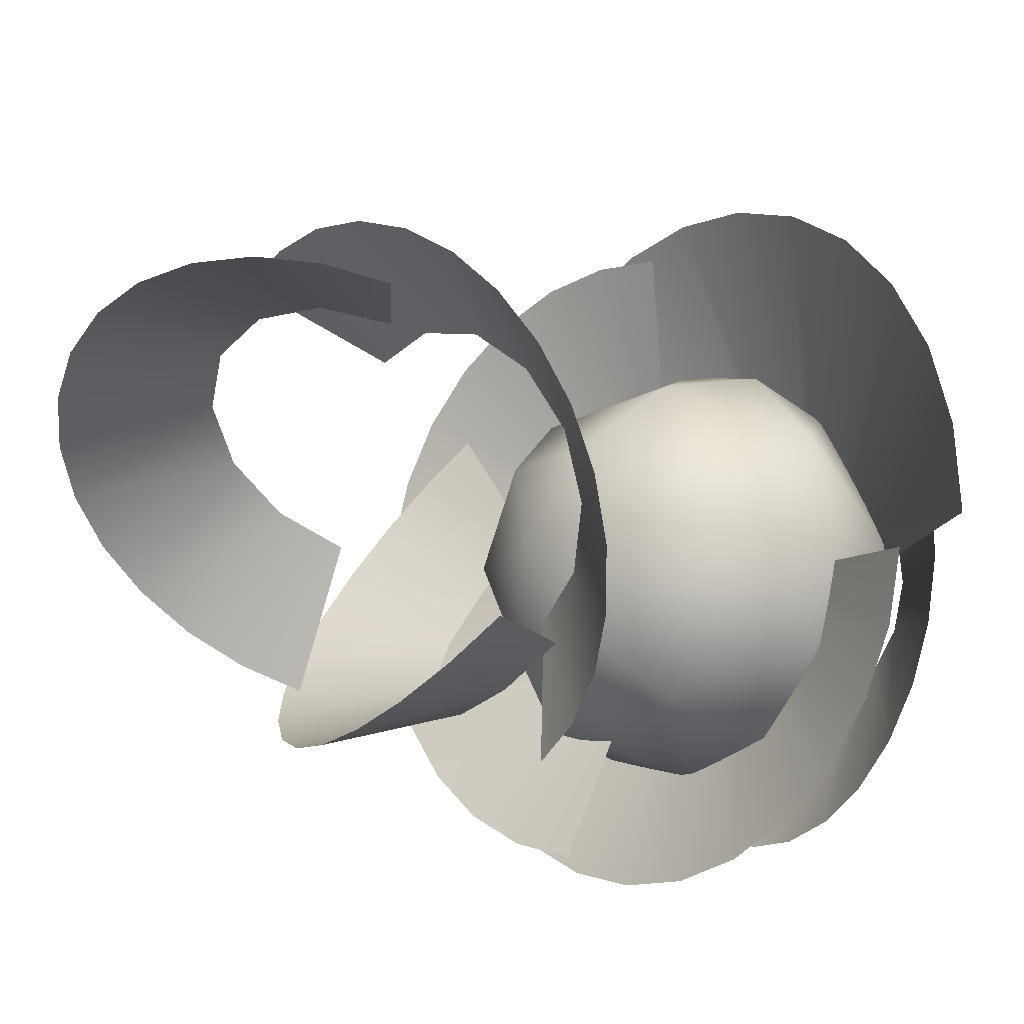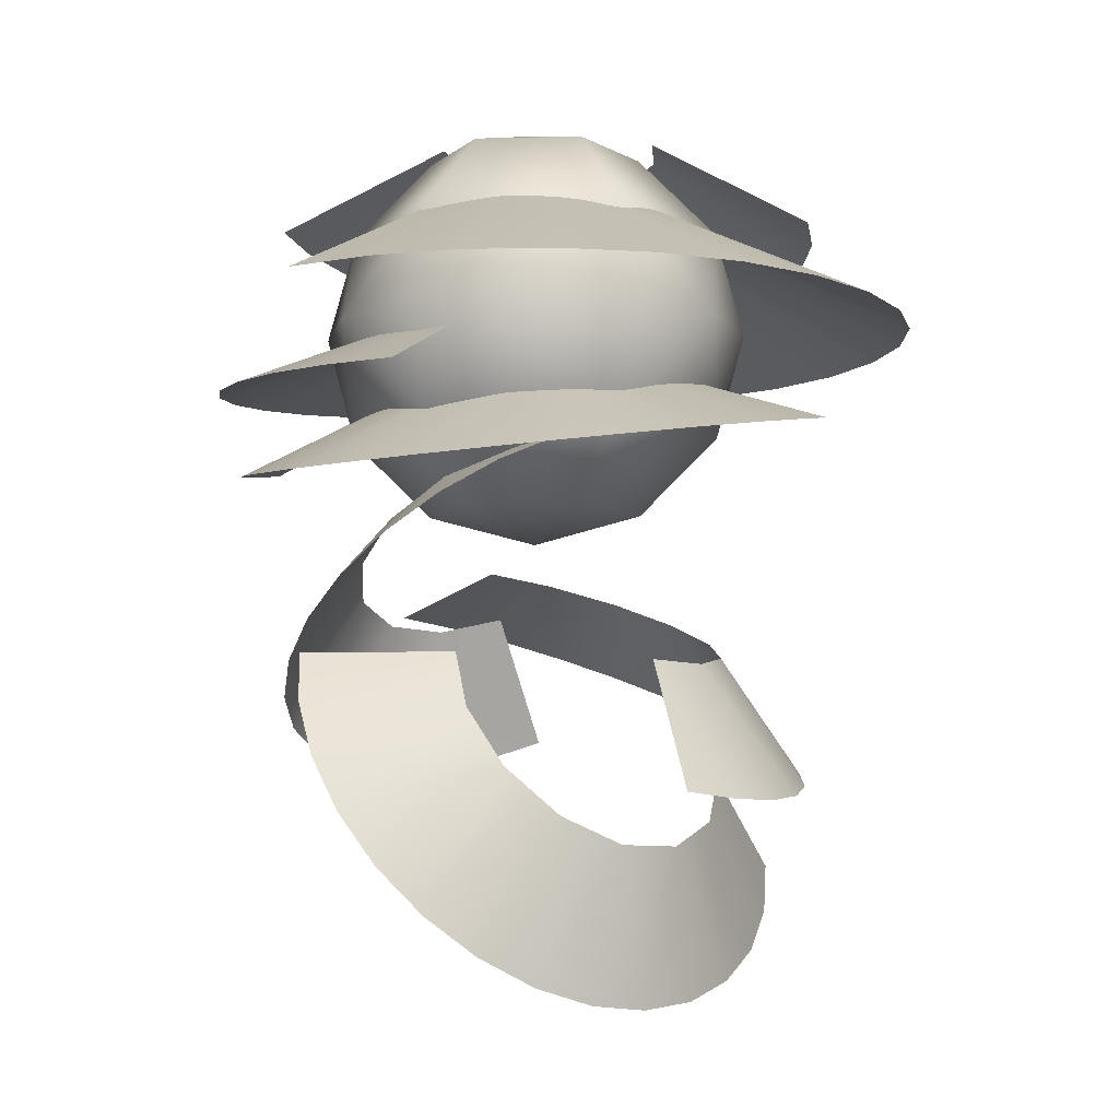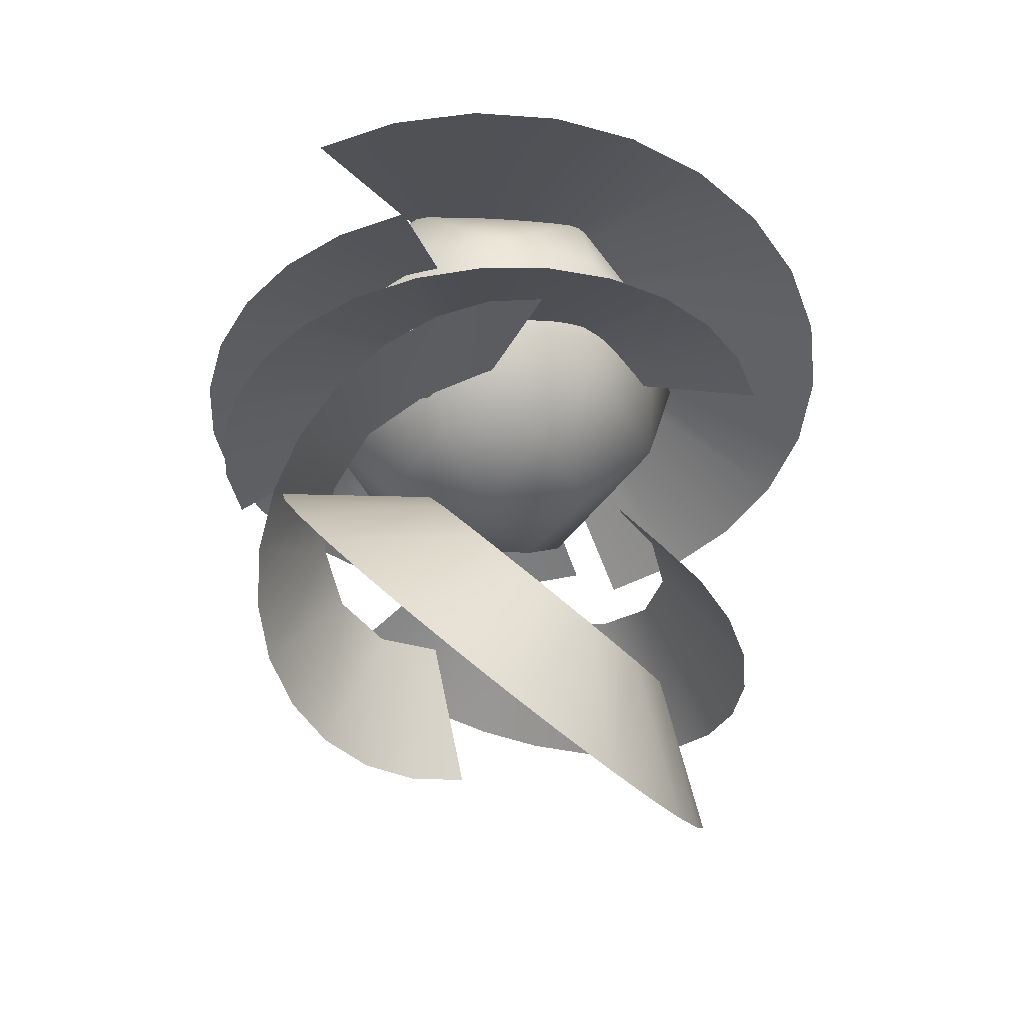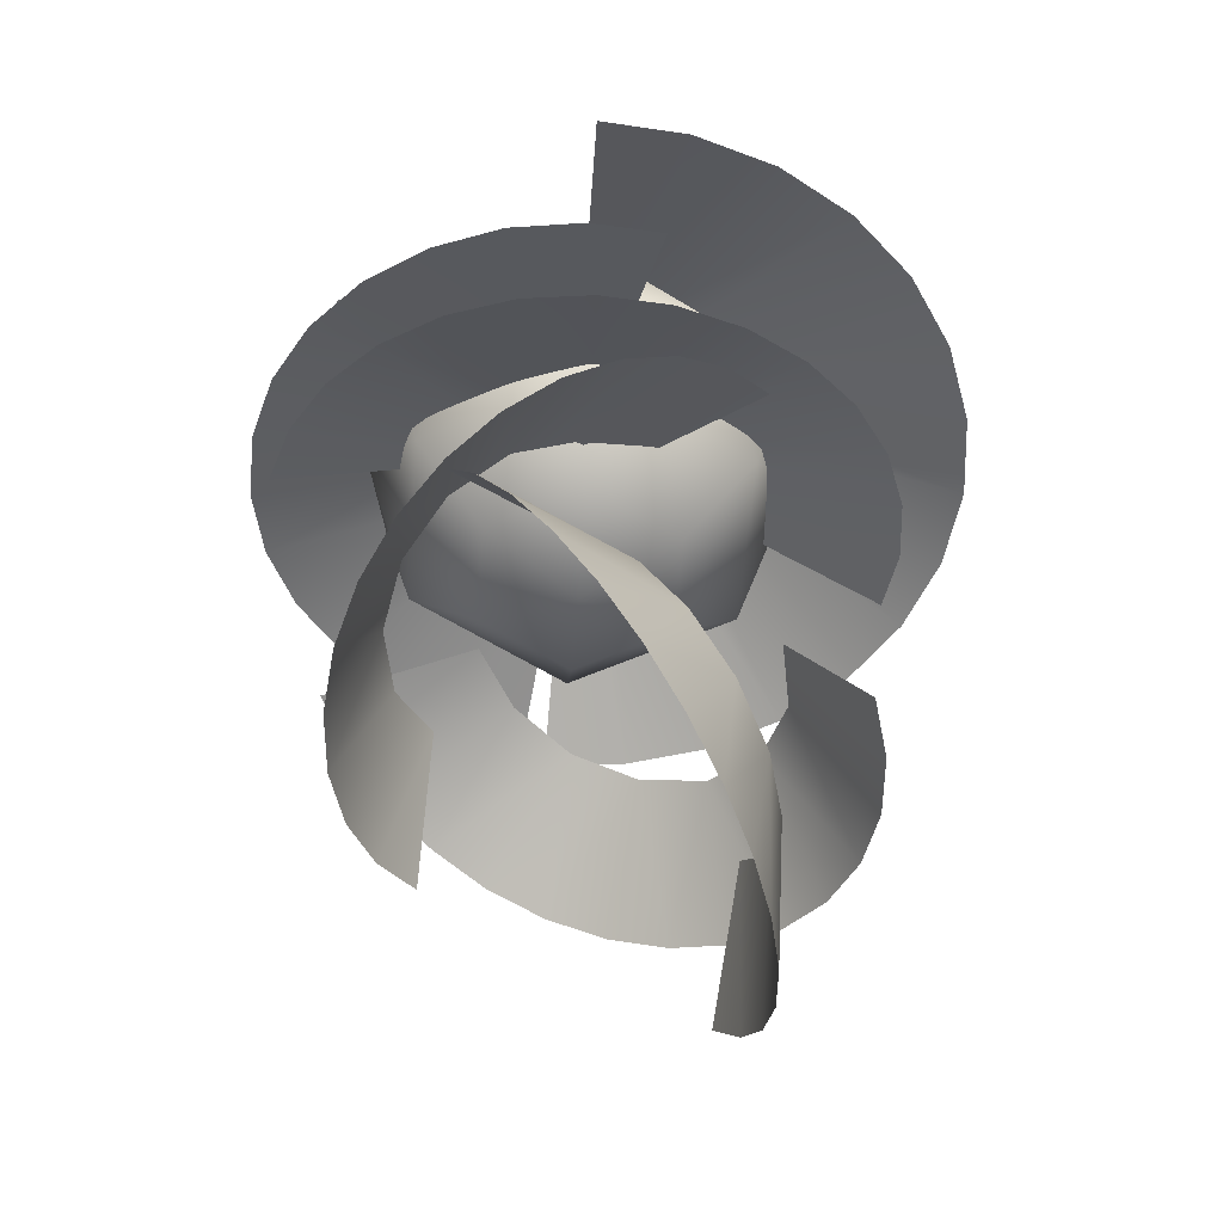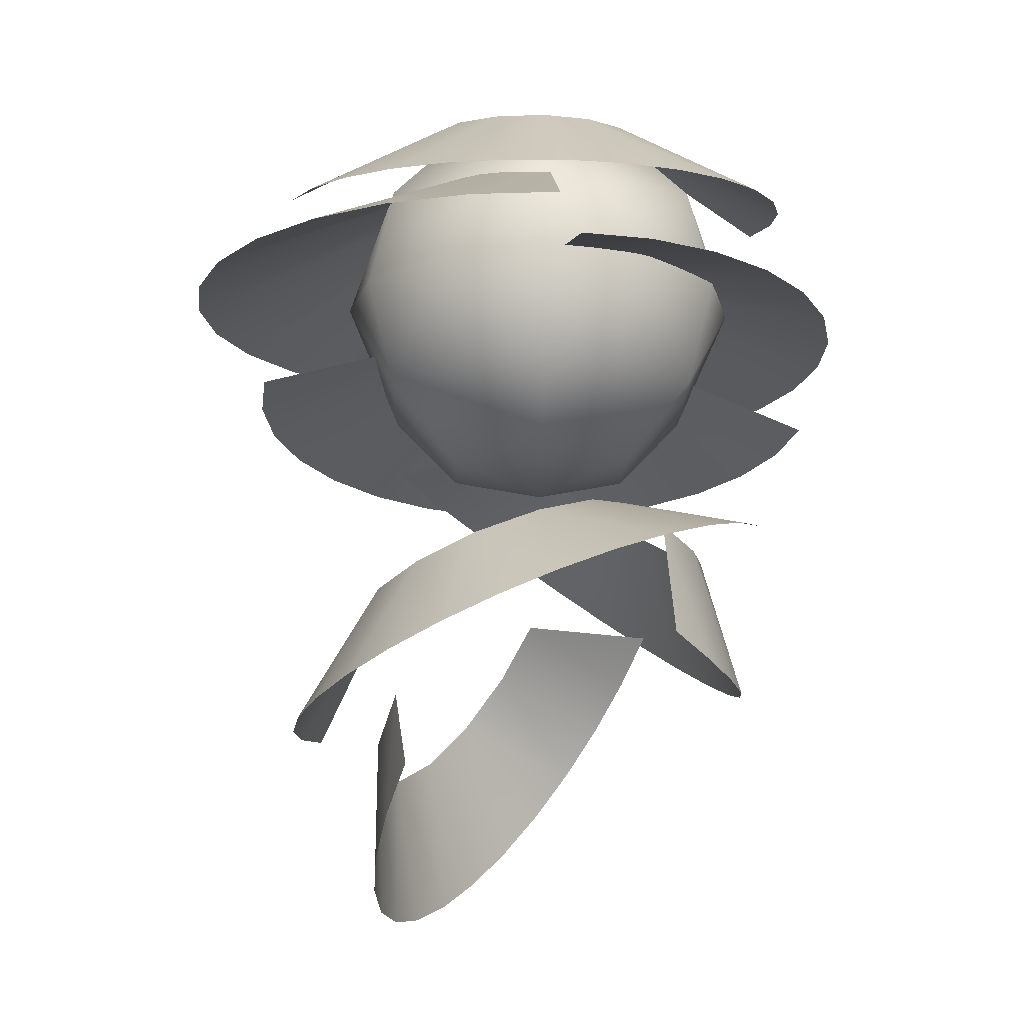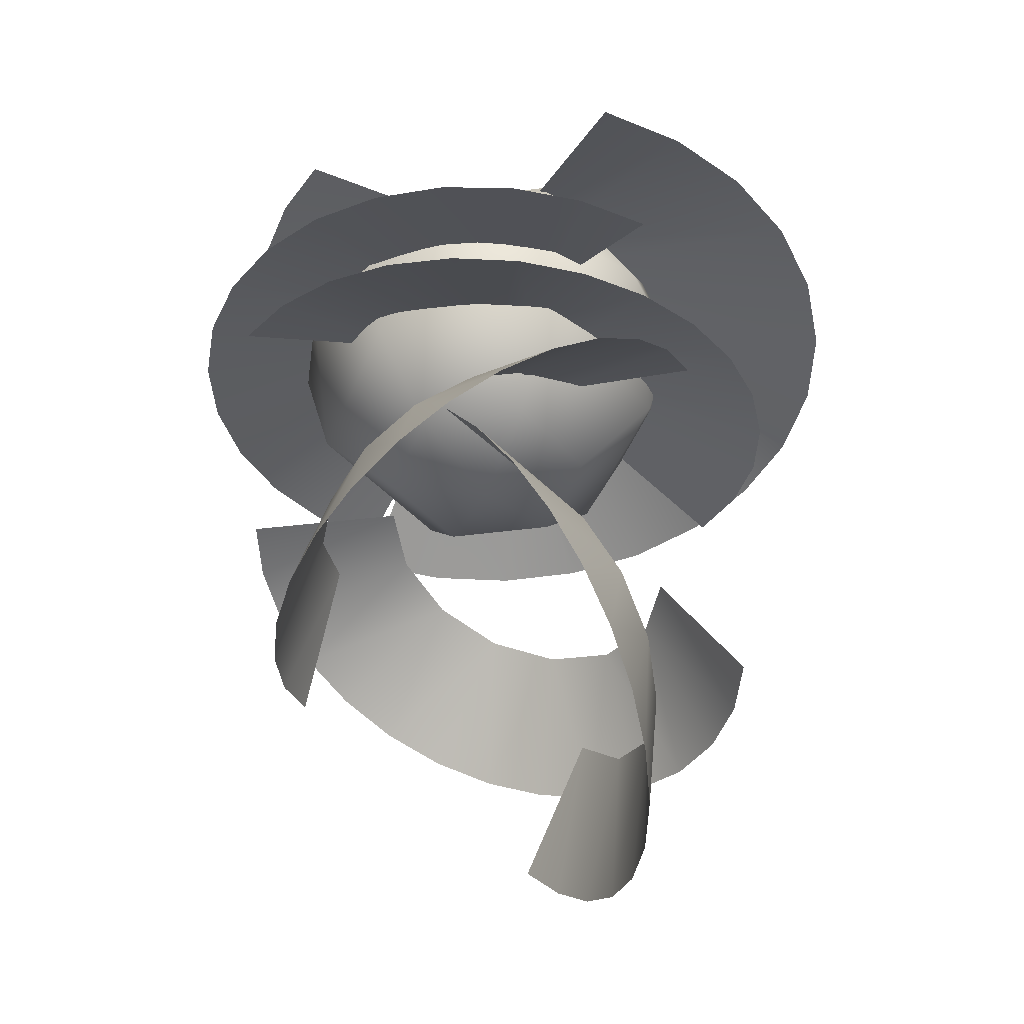
<metadata>
{"format":"obj","ext":"obj","renderer":"f3d","projection":"perspective","resolution":1024,"background":"white","views":[{"elev":-14.7,"azim":-127.5,"up":"+Y"},{"elev":-7.3,"azim":123.6,"up":"+Z"},{"elev":-46.0,"azim":116.2,"up":"+Z"},{"elev":-53.1,"azim":85.6,"up":"+Z"},{"elev":-13.0,"azim":-90.6,"up":"+Z"},{"elev":-43.6,"azim":68.7,"up":"+Z"}]}
</metadata>
<code>
g mesh00
v -349.6 69.54 0
v -84.4 -5.725 133.7
v -356.3 -11.63 0
v -282.3 -100.6 -18.45
v -114.1 -12.65 25.82
v -297.8 -33.56 -17.92
v -0.2442 287.8 -107.2
v -14.32 115 -40.05
v -63.73 280.3 -95.57
v -131.6 231 86.96
v -42.57 107.3 183.8
v -77.81 255.4 94.34
v 49.97 86.59 -173
v -49.97 86.59 -173
v 86.6 150 -99.96
v 232.1 -96.05 -358.4
v 136.7 6.87 -312
v 203.2 -119.2 -311.8
v -146.5 -158.7 -393
v -113.7 -118.7 -254.6
v -191.1 -124.2 -374.2
v 44.03 243.6 -446
v 56.16 165.8 -320.8
v 101 227.4 -441.5
v 171.8 -99.19 0
v 99.95 -173.2 0
v 86.6 -150 -99.96
v 99.95 0 -173
v 49.97 -86.59 -173
v 0 0 -199.9
v 76.91 31.82 133.7
v 349.6 69.54 0
v 84.4 -5.725 133.7
v 356.3 -11.63 0
v 19.13 79.3 133.7
v 157.6 319.7 0
v 53.55 62.31 133.7
v -53.55 62.31 133.7
v -157.6 319.7 0
v -19.13 79.3 133.7
v -76.91 31.82 133.7
v 121.7 -32.72 4.041
v 299.3 -15.55 -74.49
v 124.4 22.18 2.987
v 295 53.09 -75.01
v 49.89 -112 11.77
v 170.2 -248 -59.03
v 94.98 -80.75 7.203
v -56.4 -102.9 21.61
v -92.05 -286.4 -33.91
v -4.232 -119.9 17.04
v -95.71 -64.54 24.95
v 76.91 -89.06 -56.74
v 107.2 -258.6 -126.7
v 29.71 -109 -48.14
v 45.74 -276.5 -115.4
v 123.7 0.06026 -65.18
v 270 -69.48 -156.2
v 110.5 -50.01 -62.72
v 82.53 92.2 -57.8
v 221.5 176.9 -147.4
v 113.7 50.98 -63.42
v 36.71 115.1 -49.37
v -20.1 -96.72 186.7
v 36.79 -249.8 109.8
v 26.45 -89.91 193.1
v 93.76 -234.6 117.5
v -98.64 -48.81 176.2
v -179.9 -178.6 80.46
v -64.87 -82.01 180.8
v -108.7 43.15 174.8
v -255.8 38.2 70.09
v -114.3 -3.977 174.1
v -83.1 82.98 178.3
v -99.95 173.2 0
v -86.6 150 99.96
v 0 198.4 0
v 86.6 150 99.96
v -99.95 -173.2 0
v -86.6 -150 99.96
v -171.8 -99.19 0
v -99.95 173.2 0
v -86.6 150 -99.96
v -173.2 0 99.96
v -99.95 0 173
v -49.97 86.59 173
v 0 0 199.9
v 49.97 86.59 173
v 99.95 0 173
v 173.2 0 99.96
v 173.2 0 -99.96
v 171.8 99.19 0
v 200 0 0
v -49.97 -86.59 -173
v -86.6 -150 -99.96
v -173.2 0 -99.96
v -49.65 160.8 -462.7
v -176 146.7 -544.4
v -96.04 142.3 -420
v -212.7 128.2 -501.4
v 75.37 145.3 -485.6
v 36.95 144.3 -631
v 11.64 161.9 -486.1
v 159.4 75.93 -417.6
v 221.1 34.71 -547.2
v 128.3 114.6 -461
v 162.4 37.42 -364.2
v 129 -12.35 -150.2
v 216.9 110.2 -157.1
v 93.68 35.97 -123.3
v 179.3 149.9 -133.7
v 114.1 -117.6 -221.5
v 243.8 -77.67 -286.9
v 136.3 -67.31 -185.3
v 4.639 -165.5 -268.6
v 79.84 -199 -393.3
v 66.98 -152.8 -251.4
v -59.98 -153.4 -269.7
v -103.6 -50.08 -226.4
v -138.7 -193.7 -257.5
v -48.26 -84.06 -217
v -85.13 -218.2 -249.3
v -143.6 64.18 -268.1
v -258.7 -11.03 -329
v -137.8 2.953 -244.7
v -71.46 161.6 -310.6
v -176.4 186.1 -414.1
v -119.8 121 -291.6
v -8.383 177.6 -321.1
v -324.7 147.1 0
v -282.8 217 0
v -226.2 275.6 0
v 226.2 275.6 0
v 282.8 217 0
v 324.7 147.1 0
v -80.9 347.2 0
v 0 356.5 0
v 80.9 347.2 0
v -252.1 -162.4 -20.55
v -208.8 -215.7 -23.89
v -154.4 -257.8 -28.28
v 221.8 -202.8 -64.47
v 261.7 -146.9 -69.04
v 288.1 -83.4 -72.38
v -24.9 -300 -40.05
v 43.54 -297.9 -46.38
v 109.7 -280.3 -52.88
v 63.16 280.4 -118.6
v 123.4 258.6 -129.5
v 177.1 223.5 -139.3
v 246.6 -129.9 -152
v 210.3 -183.3 -145.3
v 163 -227 -136.7
v 254.4 121.2 -153.4
v 274 59.42 -156.9
v 279.3 -5.243 -157.9
v -178.4 195.1 80.64
v -216 149.3 75.54
v -242.2 96.05 72.03
v -133.3 -214.9 86.78
v -79.76 -239.7 93.99
v -22.06 -251.5 101.9
v -256 -21.15 70.09
v -242.9 -79.12 71.85
v -217.1 -132.5 75.37
v 99.95 173.2 0
v -200 0 0
v -49.97 -86.59 173
v -171.8 99.19 0
v -86.6 150 -99.96
v -99.95 0 -173
v 248.9 -67.49 -407.7
v 252.6 -35.01 -457.3
v 243.2 -0.3013 -504.7
v -20.75 156.7 -625.1
v -77.48 161.4 -607.8
v -130.1 158 -580.4
v 187.4 68.39 -582.7
v 143.8 98.95 -609.4
v 92.86 124.7 -625.8
v -94.25 -184.5 -404.8
v -37.11 -200.2 -408.8
v 21.89 -205.1 -404.9
v 257 -31.21 -252.3
v 256.9 17.23 -217.8
v 243.3 65.26 -185.5
v 133.6 -182 -374.5
v 180.4 -155.1 -349.6
v 217.8 -119.7 -319.9
v -15.22 247.4 -445.5
v -73.74 238.7 -439.7
v -128.4 217.9 -429
v -246.6 -64.9 -307.1
v -221.5 -115 -287.2
v -185 -158.7 -270.4
v -215.1 145 -395.6
v -242.5 96.72 -374.5
v -257.4 43.75 -351.9
v 86.6 -150 99.96
v 49.97 -86.59 173
v 0 -198.4 0
v 86.6 -150 99.96
v 49.97 -86.59 173
v -49.97 -86.59 -173
v 49.97 -86.59 -173
v 86.6 -150 -99.96
v 99.95 -173.2 0
f 1 2 3
f 4 5 6
f 7 8 9
f 10 11 12
f 13 14 15
f 16 17 18
f 19 20 21
f 22 23 24
f 25 26 27
f 28 29 30
f 31 32 33
f 33 32 34
f 35 36 37
f 38 39 40
f 2 1 41
f 42 43 44
f 44 43 45
f 46 47 48
f 49 50 51
f 5 4 52
f 53 54 55
f 55 54 56
f 57 58 59
f 60 61 62
f 8 7 63
f 64 65 66
f 66 65 67
f 68 69 70
f 71 72 73
f 11 10 74
f 75 76 77
f 77 76 78
f 79 80 81
f 82 77 83
f 84 85 86
f 86 85 87
f 14 13 30
f 76 88 78
f 78 88 89
f 78 89 90
f 91 92 93
f 94 95 96
f 97 98 99
f 99 98 100
f 101 102 103
f 104 105 106
f 17 16 107
f 108 109 110
f 110 109 111
f 112 113 114
f 115 116 117
f 20 19 118
f 119 120 121
f 121 120 122
f 123 124 125
f 126 127 128
f 23 22 129
f 1 130 41
f 41 130 131
f 41 131 38
f 38 131 132
f 38 132 39
f 36 133 37
f 37 133 134
f 37 134 31
f 31 134 135
f 31 135 32
f 39 136 40
f 40 136 137
f 40 137 35
f 35 137 138
f 35 138 36
f 4 139 52
f 52 139 140
f 52 140 49
f 49 140 141
f 49 141 50
f 47 142 48
f 48 142 143
f 48 143 42
f 42 143 144
f 42 144 43
f 50 145 51
f 51 145 146
f 51 146 46
f 46 146 147
f 46 147 47
f 7 148 63
f 63 148 149
f 63 149 60
f 60 149 150
f 60 150 61
f 58 151 59
f 59 151 152
f 59 152 53
f 53 152 153
f 53 153 54
f 61 154 62
f 62 154 155
f 62 155 57
f 57 155 156
f 57 156 58
f 10 157 74
f 74 157 158
f 74 158 71
f 71 158 159
f 71 159 72
f 69 160 70
f 70 160 161
f 70 161 64
f 64 161 162
f 64 162 65
f 72 163 73
f 73 163 164
f 73 164 68
f 68 164 165
f 68 165 69
f 166 92 15
f 15 92 91
f 15 91 13
f 13 91 28
f 13 28 30
f 167 81 84
f 84 81 80
f 84 80 85
f 85 80 168
f 85 168 87
f 76 82 169
f 169 82 170
f 169 170 96
f 96 170 171
f 96 171 94
f 16 172 107
f 107 172 173
f 107 173 104
f 104 173 174
f 104 174 105
f 102 175 103
f 103 175 176
f 103 176 97
f 97 176 177
f 97 177 98
f 105 178 106
f 106 178 179
f 106 179 101
f 101 179 180
f 101 180 102
f 19 181 118
f 118 181 182
f 118 182 115
f 115 182 183
f 115 183 116
f 113 184 114
f 114 184 185
f 114 185 108
f 108 185 186
f 108 186 109
f 116 187 117
f 117 187 188
f 117 188 112
f 112 188 189
f 112 189 113
f 22 190 129
f 129 190 191
f 129 191 126
f 126 191 192
f 126 192 127
f 124 193 125
f 125 193 194
f 125 194 119
f 119 194 195
f 119 195 120
f 127 196 128
f 128 196 197
f 128 197 123
f 123 197 198
f 123 198 124
f 26 25 199
f 199 25 90
f 199 90 200
f 200 90 89
f 200 89 87
f 87 89 88
f 87 88 86
f 86 88 76
f 86 76 84
f 84 76 169
f 84 169 167
f 167 169 96
f 167 96 81
f 81 96 95
f 81 95 79
f 79 95 201
f 79 201 80
f 80 201 202
f 80 202 168
f 168 202 203
f 168 203 87
f 29 28 27
f 27 28 91
f 27 91 25
f 25 91 93
f 25 93 90
f 90 93 92
f 90 92 78
f 78 92 166
f 78 166 77
f 77 166 15
f 77 15 170
f 170 15 14
f 170 14 171
f 171 14 30
f 171 30 204
f 204 30 205
f 204 205 95
f 95 205 206
f 95 206 201
f 201 206 207
f 201 207 202
g mesh01
g mesh02

</code>
